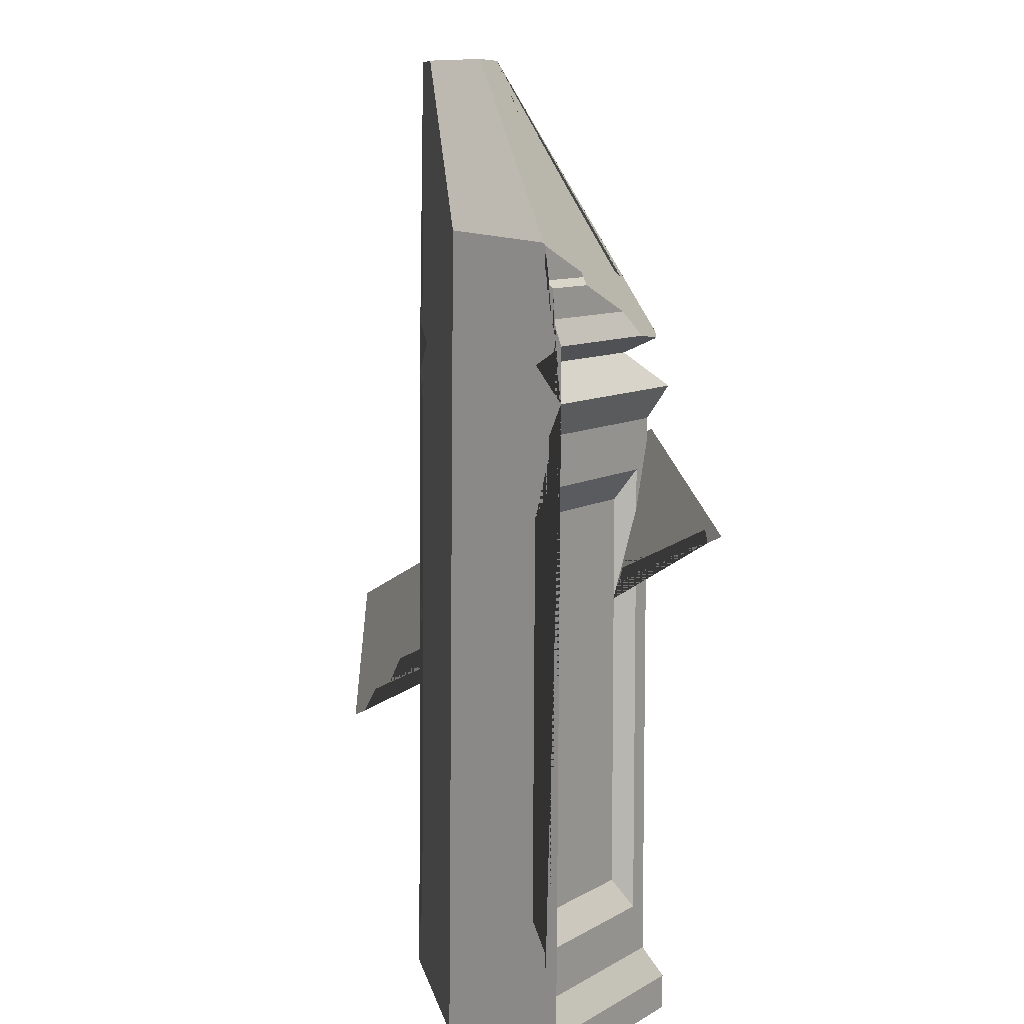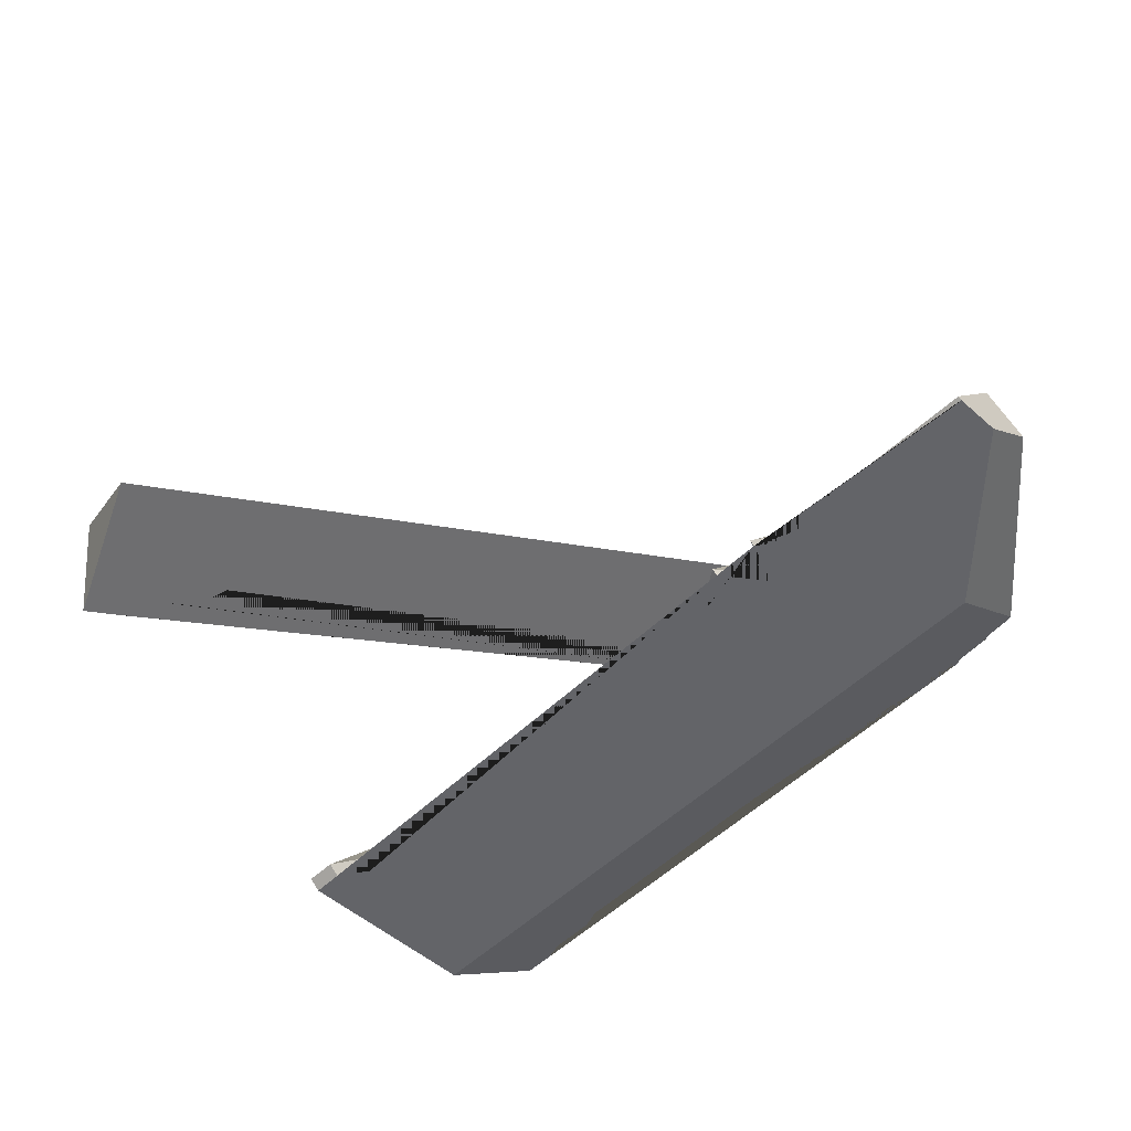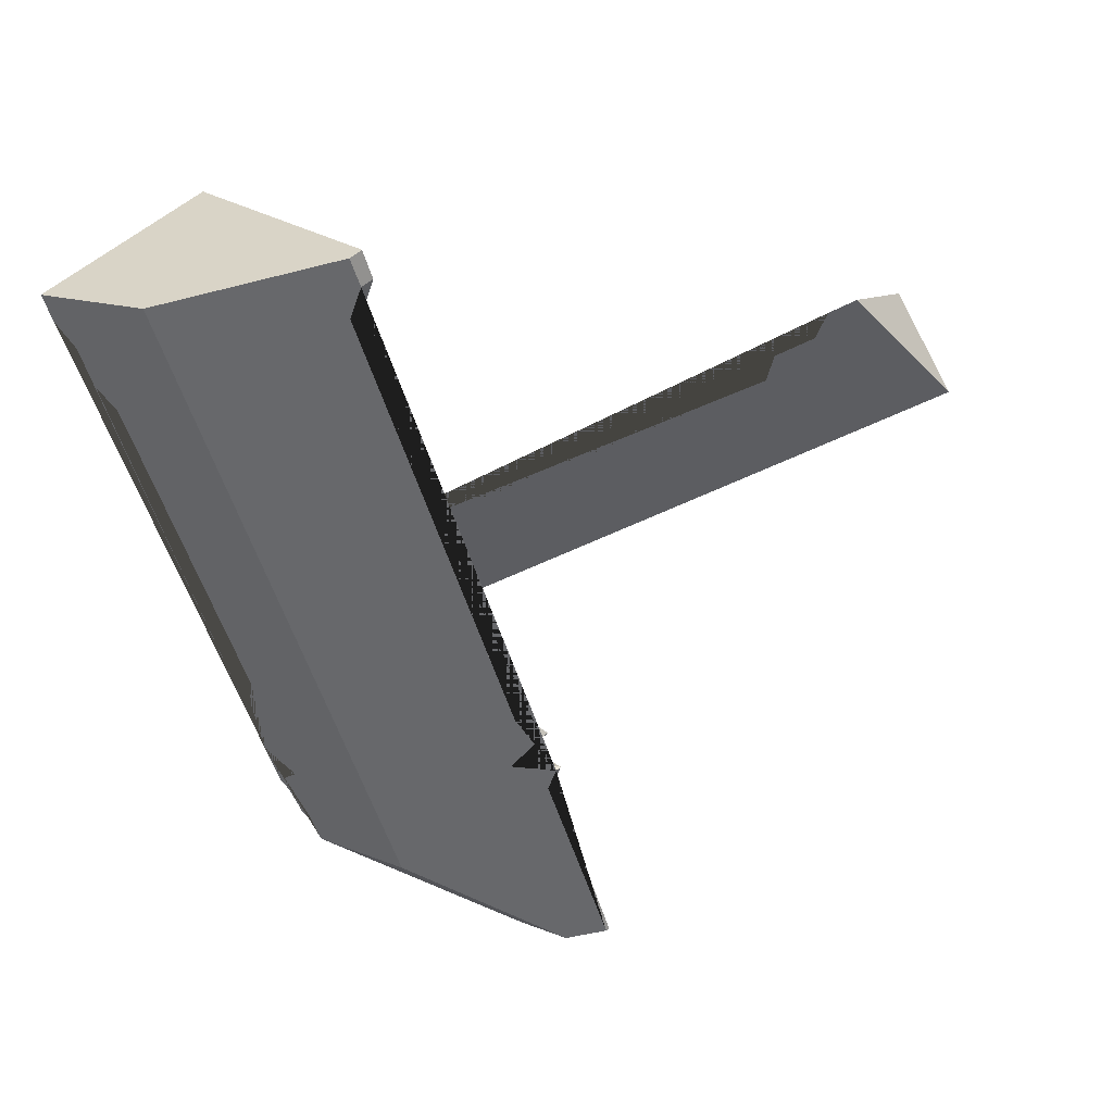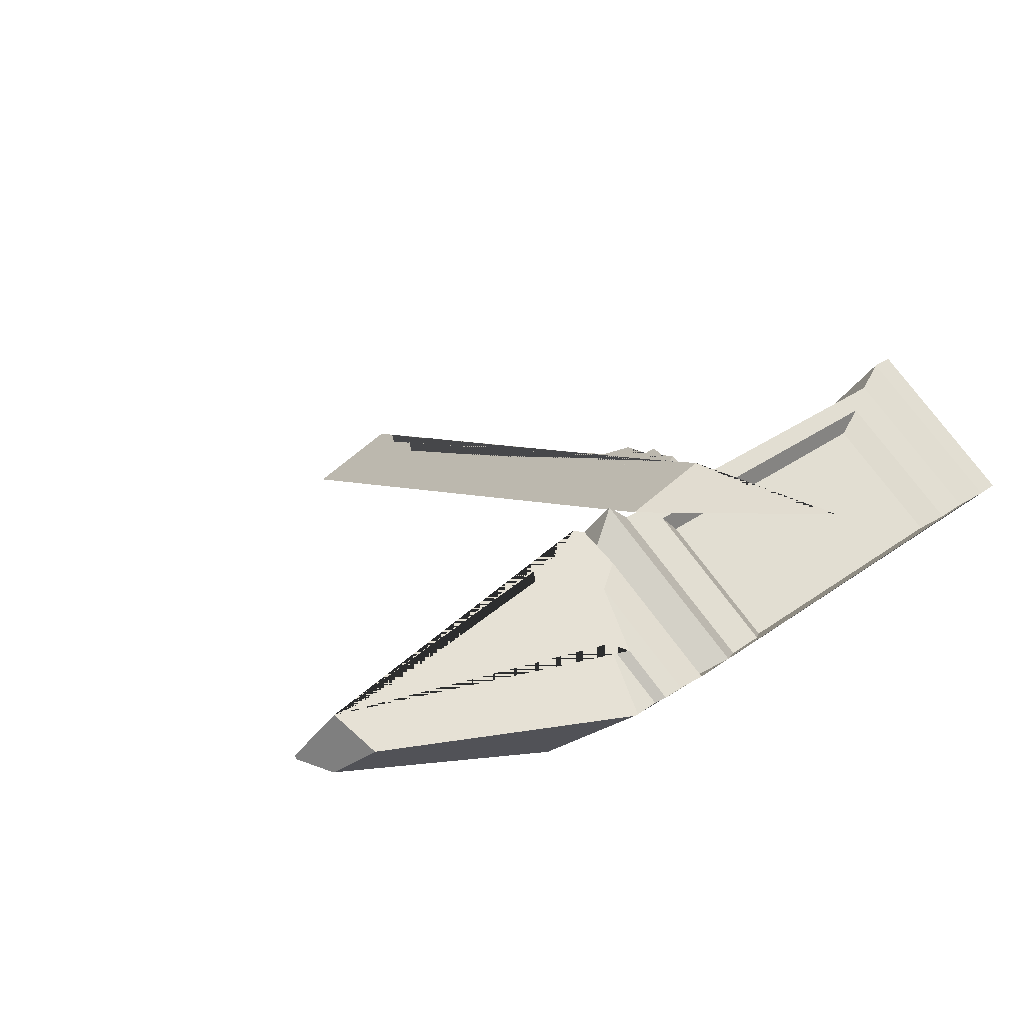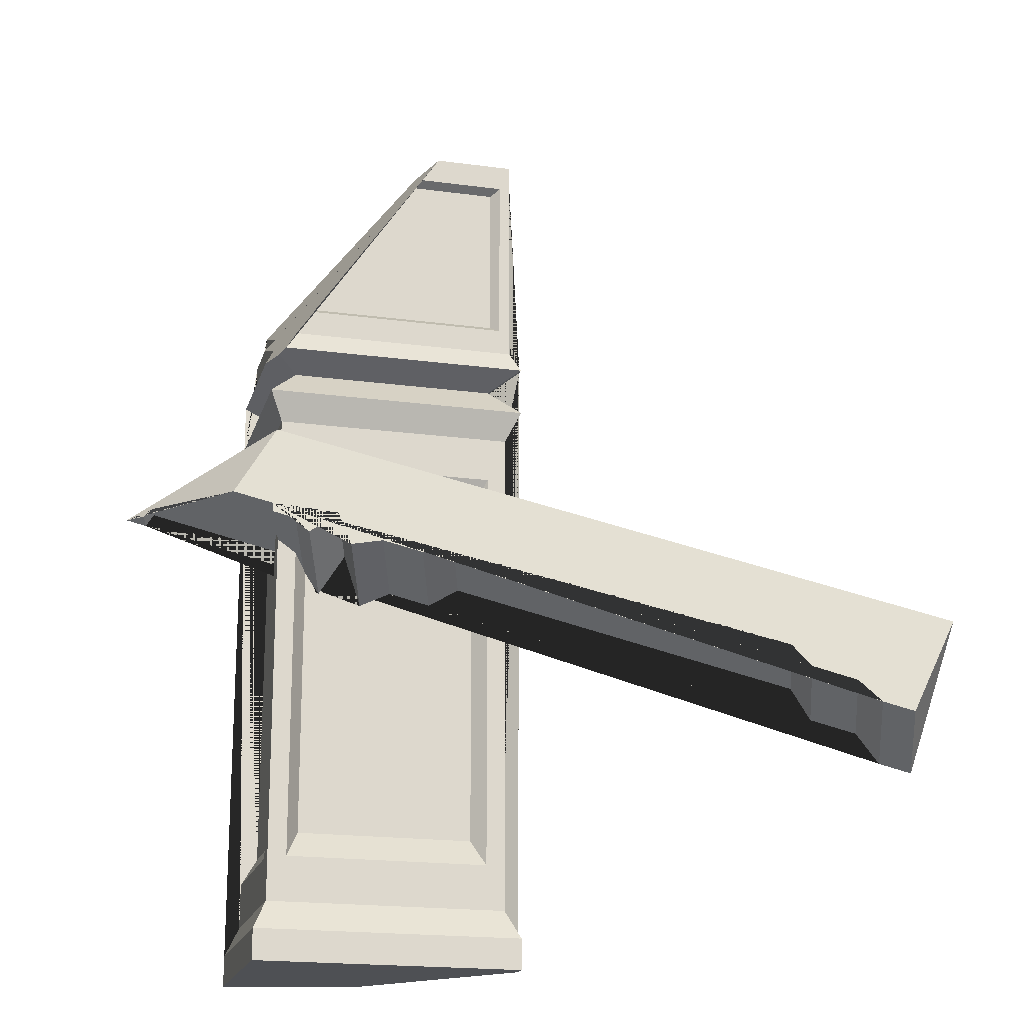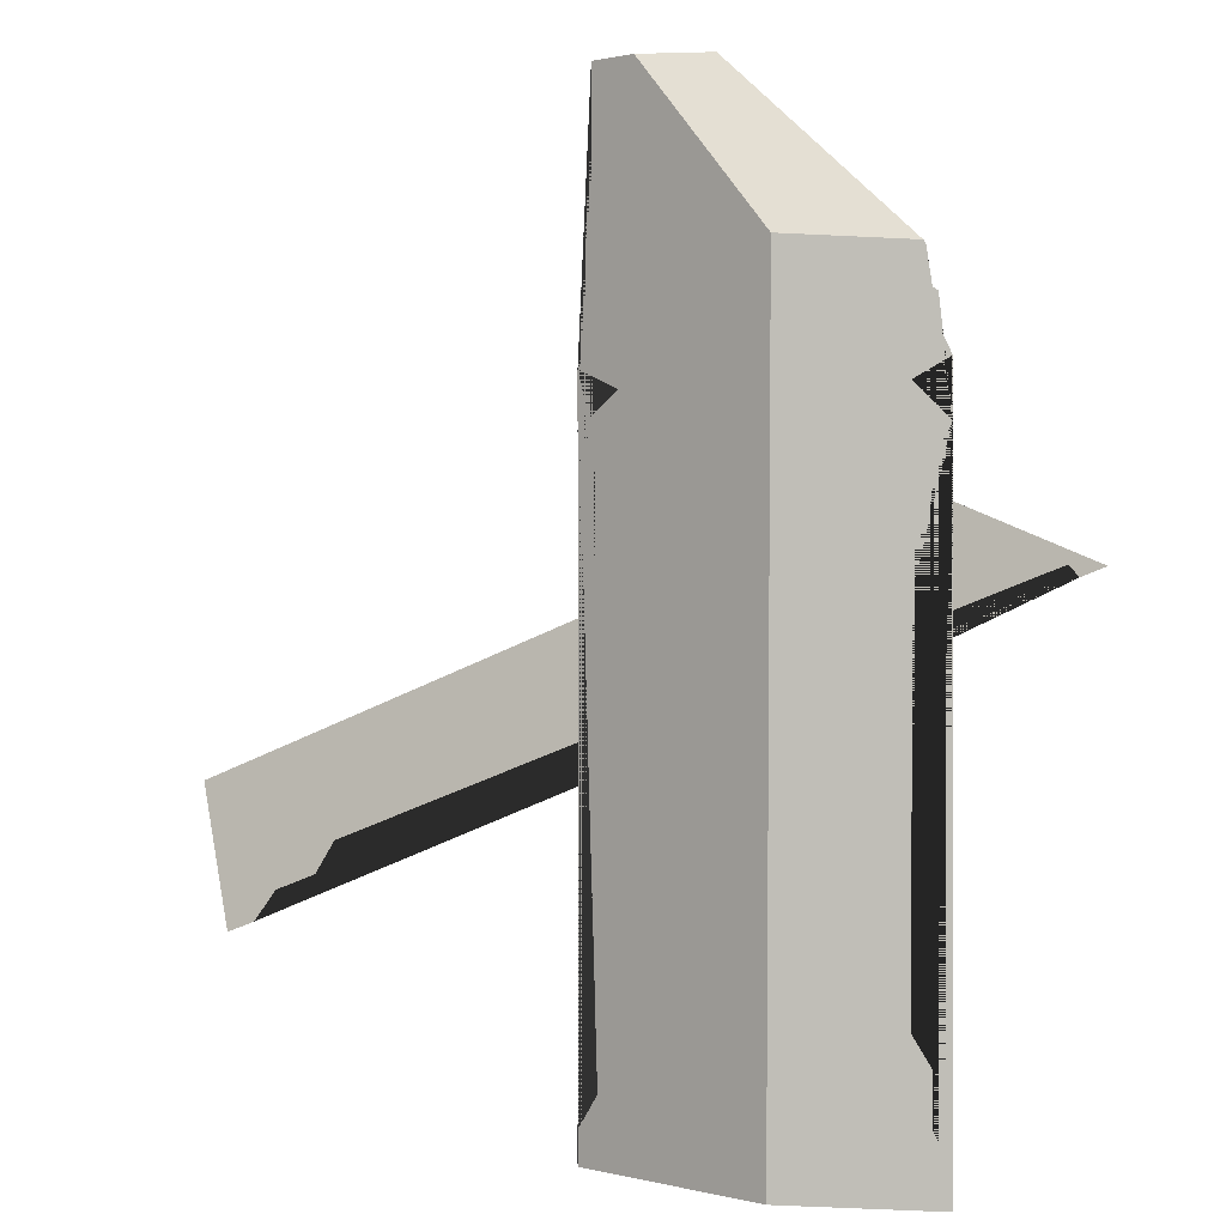
<metadata>
{"format":"obj","ext":"obj","renderer":"f3d","projection":"perspective","resolution":1024,"background":"white","views":[{"elev":8.7,"azim":81.1,"up":"+Z"},{"elev":-51.8,"azim":-44.4,"up":"+Y"},{"elev":-53.3,"azim":-163.9,"up":"+Y"},{"elev":22.0,"azim":36.5,"up":"+Y"},{"elev":-18.9,"azim":-145.8,"up":"+Z"},{"elev":1.1,"azim":44.6,"up":"+Z"}]}
</metadata>
<code>
o Debris6
v -126.8 49.44 -11.68
v -129.1 46.78 -11.68
v -129.1 46.78 -3.69
v -128.9 46.79 -0.4753
v -126.8 49.44 -4.331
v -129.1 46.78 -4.331
v -128.9 46.79 -3.4
v -126.8 49.44 -12.09
v -129.1 46.78 -12.09
v -128.6 46.82 -3.923
v -126.8 48.89 -3.923
v -126.8 49.18 -11.3
v -126.8 49.18 -4.713
v -128.9 46.8 -11.3
v -128.9 46.8 -4.713
v -128.7 46.99 -10.7
v -128.7 46.99 -5.306
v -126.9 48.99 -5.306
v -126.9 48.99 -10.7
v -126.6 49.02 -10.7
v -126.6 49.02 -5.306
v -128.4 46.98 -10.36
v -128.4 46.98 -5.655
v -126.9 48.73 -10.36
v -126.9 48.73 -5.655
v -126.6 48.75 -10.36
v -126.6 48.75 -5.655
v -128.8 46.9 -3.056
v -128.8 46.9 -0.8195
v -128.7 46.91 -2.974
v -128.7 46.91 -0.9016
v -126.8 49.28 -3.756
v -126.3 49.01 -3.69
v -126.9 49.3 -3.69
v -126.2 48.76 -3.4
v -128.2 47.59 -0.4753
v -127.6 47.28 -0.4753
v -126.9 49.09 -3.4
v -125.8 48.27 -2.974
v -125.6 48.22 -3.056
v -127.1 48.91 -3.056
v -128.1 47.76 -0.8195
v -127 48.82 -2.974
v -127.9 47.75 -0.9016
v -125.3 47.58 -3.923
v -124.9 47.81 -3.69
v -124.9 47.76 -12.09
v -125 47.73 -3.4
v -124.9 47.8 -4.331
v -125.1 47.69 -4.713
v -125 47.73 -3.056
v -125.1 47.66 -2.974
v -124.9 47.76 -11.68
v -125 47.65 -11.3
v -125.1 47.69 -5.306
v -125 47.66 -10.7
v -125.2 47.57 -5.655
v -125.2 47.54 -10.36
v -125.2 47.66 -2.589
v -125.2 47.65 -2.557
v -128.5 46.74 -3.923
v -129 46.73 -3.69
v -126.4 46.71 -12.09
v -129 46.65 -12.09
v -128.3 46.77 -0.4753
v -128.9 46.76 -0.4753
v -128.8 46.73 -3.4
v -129 46.66 -11.68
v -129 46.72 -4.331
v -128.7 46.67 -11.3
v -128.8 46.72 -4.713
v -128.8 46.72 -4.999
v -128.7 46.67 -10.83
v -128.9 46.73 -3.181
v -128.9 46.76 -0.6154
v -126.4 46.8 -2.46
v -124.6 49.53 -5.782
v -124.7 49.49 -5.683
v -124.5 49.4 -5.87
v -124.3 49.49 -5.756
v -126.7 49.22 -4.836
v -135.3 46.61 -8.357
v -126.4 49.69 -5.805
v -126.9 49.53 -6.027
v -127 49.55 -6.166
v -126.5 48.85 -6.483
v -124.7 49.4 -5.74
v -126.5 48.8 -6.671
v -126.9 48.71 -6.794
v -127.3 49.46 -6.29
v -127 48.6 -7.08
v -127.5 48.62 -6.644
v -127.5 49.44 -6.519
v -127.8 49.21 -6.247
v -128.1 49.26 -6.75
v -128.5 49.08 -6.721
v -127.6 48.43 -7.31
v -128.1 48.36 -7.203
v -128.6 48.2 -7.415
v -129 48.15 -7.268
v -129 48.92 -6.934
v -129.4 48.74 -6.873
v -133.6 47.46 -8.567
v -133.2 46.89 -8.953
v -133.8 47.45 -8.879
v -134.4 47.29 -9.092
v -133.4 46.75 -9.35
v -133.9 46.59 -9.562
v -134.2 46.45 -9.943
v -134.5 46.34 -10.09
v -134.7 47.26 -9.398
v -135 47.15 -9.544
f 45 11 32 33 46
f 3 10 61 62
f 11 10 3 34 32
f 9 8 47 63 64
f 33 35 48 46
f 37 36 4 66 65
f 3 7 38 34
f 7 3 62 67
f 1 2 14 12
f 50 13 5 49
f 40 39 52 51
f 47 8 1 53
f 68 2 9 64
f 2 1 8 9
f 5 6 10 11
f 11 45 49 5
f 10 6 69 61
f 19 16 22 24
f 20 21 27 26
f 16 17 23 22
f 6 5 13 15
f 14 2 68 70
f 12 54 53 1
f 69 6 15 71
f 14 15 17 16
f 15 13 18 17
f 13 12 19 18
f 12 14 16 19
f 12 13 21 20
f 55 21 13 50
f 20 56 54 12
f 71 15 72
f 72 15 14 73
f 73 14 70
f 22 23 25 24
f 58 26 27 57
f 26 58 56 20
f 17 18 25 23
f 57 27 21 55
f 18 19 24 25
f 48 35 40 51
f 74 7 67
f 66 4 75
f 75 4 7 74
f 7 28 41 38
f 7 4 29 28
f 29 4 36 42
f 59 52 39
f 30 31 44 43
f 30 43 41 28
f 28 29 31 30
f 44 31 29 42
f 60 37 65 76
f 36 37 60 59 39 40 35 33 32 34 38 41 43 44 42
f 49 45 46 48 51 52 59 60 76 63 47 53 54 56 58 57 55 50
f 62 61 69 71 72 73 70 68 64 63 76 65 66 75 74 67
f 80 77 78 83 81
f 78 77 79 87
f 79 77 80
f 79 80 81 82 110 109 108 107 104 100 99 98 97 92 91 89 88 86 87
f 84 85 90 93 94 95 96 101 102 103 105 106 111 112 82 81 83
f 86 84 83 78 87
f 85 84 86 88
f 89 90 85 88
f 91 93 90 89
f 94 93 91 92
f 97 95 94 92
f 98 96 95 97
f 99 101 96 98
f 100 102 101 99
f 104 103 102 100
f 105 103 104 107
f 108 106 105 107
f 109 111 106 108
f 110 112 111 109
f 82 112 110

</code>
